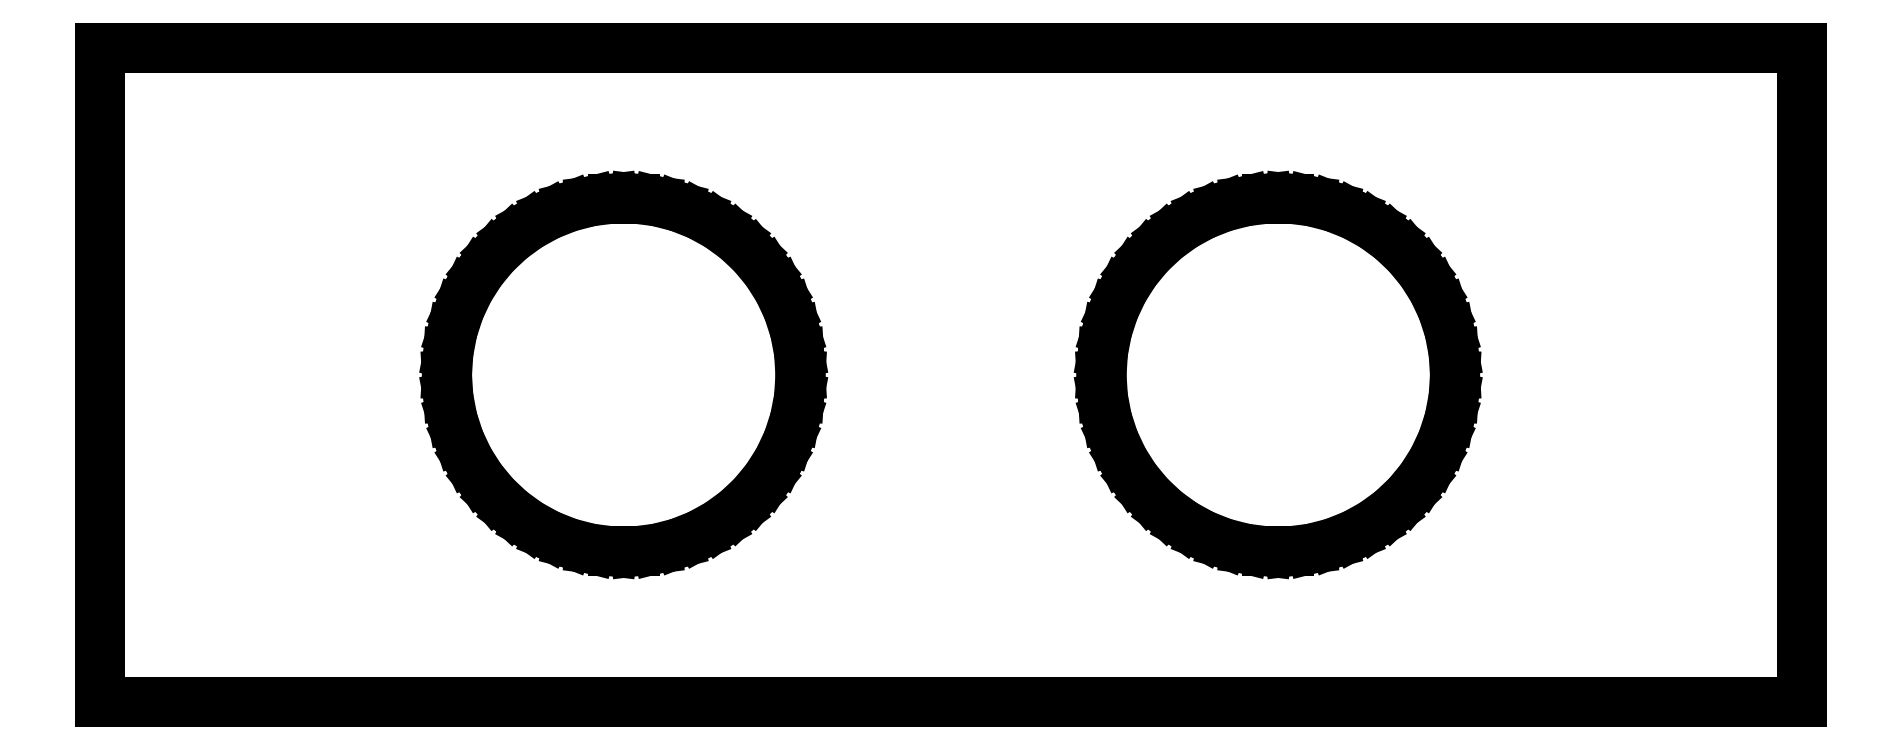
<metadata>
{"format":"dxf","ext":"dxf","renderer":"ezdxf+matplotlib","layout":"modelspace","background":"white","min_lineweight":24,"dpi":150}
</metadata>
<code>
0
SECTION
2
ENTITIES
0
LINE
8
0
10
13
20
5
11
-13
21
5
0
LINE
8
0
10
-13
20
5
11
-13
21
-5
0
LINE
8
0
10
-13
20
-5
11
13
21
-5
0
LINE
8
0
10
13
20
-5
11
13
21
5
0
LINE
8
0
10
-5.17
20
-2.695
11
-5.506
21
-2.652
0
LINE
8
0
10
-5.506
20
-2.652
11
-5.834
21
-2.568
0
LINE
8
0
10
-5.834
20
-2.568
11
-6.15
21
-2.443
0
LINE
8
0
10
-6.15
20
-2.443
11
-6.447
21
-2.28
0
LINE
8
0
10
-6.447
20
-2.28
11
-6.721
21
-2.08
0
LINE
8
0
10
-6.721
20
-2.08
11
-6.968
21
-1.848
0
LINE
8
0
10
-6.968
20
-1.848
11
-7.184
21
-1.587
0
LINE
8
0
10
-7.184
20
-1.587
11
-7.366
21
-1.301
0
LINE
8
0
10
-7.366
20
-1.301
11
-7.51
21
-0.9939
0
LINE
8
0
10
-7.51
20
-0.9939
11
-7.615
21
-0.6714
0
LINE
8
0
10
-7.615
20
-0.6714
11
-7.679
21
-0.3384
0
LINE
8
0
10
-7.679
20
-0.3384
11
-7.7
21
0
0
LINE
8
0
10
-7.7
20
0
11
-7.679
21
0.3384
0
LINE
8
0
10
-7.679
20
0.3384
11
-7.615
21
0.6714
0
LINE
8
0
10
-7.615
20
0.6714
11
-7.51
21
0.9939
0
LINE
8
0
10
-7.51
20
0.9939
11
-7.366
21
1.301
0
LINE
8
0
10
-7.366
20
1.301
11
-7.184
21
1.587
0
LINE
8
0
10
-7.184
20
1.587
11
-6.968
21
1.848
0
LINE
8
0
10
-6.968
20
1.848
11
-6.721
21
2.08
0
LINE
8
0
10
-6.721
20
2.08
11
-6.447
21
2.28
0
LINE
8
0
10
-6.447
20
2.28
11
-6.15
21
2.443
0
LINE
8
0
10
-6.15
20
2.443
11
-5.834
21
2.568
0
LINE
8
0
10
-5.834
20
2.568
11
-5.506
21
2.652
0
LINE
8
0
10
-5.506
20
2.652
11
-5.17
21
2.695
0
LINE
8
0
10
-5.17
20
2.695
11
-4.83
21
2.695
0
LINE
8
0
10
-4.83
20
2.695
11
-4.494
21
2.652
0
LINE
8
0
10
-4.494
20
2.652
11
-4.166
21
2.568
0
LINE
8
0
10
-4.166
20
2.568
11
-3.85
21
2.443
0
LINE
8
0
10
-3.85
20
2.443
11
-3.553
21
2.28
0
LINE
8
0
10
-3.553
20
2.28
11
-3.279
21
2.08
0
LINE
8
0
10
-3.279
20
2.08
11
-3.032
21
1.848
0
LINE
8
0
10
-3.032
20
1.848
11
-2.816
21
1.587
0
LINE
8
0
10
-2.816
20
1.587
11
-2.634
21
1.301
0
LINE
8
0
10
-2.634
20
1.301
11
-2.49
21
0.9939
0
LINE
8
0
10
-2.49
20
0.9939
11
-2.385
21
0.6714
0
LINE
8
0
10
-2.385
20
0.6714
11
-2.321
21
0.3384
0
LINE
8
0
10
-2.321
20
0.3384
11
-2.3
21
0
0
LINE
8
0
10
-2.3
20
0
11
-2.321
21
-0.3384
0
LINE
8
0
10
-2.321
20
-0.3384
11
-2.385
21
-0.6714
0
LINE
8
0
10
-2.385
20
-0.6714
11
-2.49
21
-0.9939
0
LINE
8
0
10
-2.49
20
-0.9939
11
-2.634
21
-1.301
0
LINE
8
0
10
-2.634
20
-1.301
11
-2.816
21
-1.587
0
LINE
8
0
10
-2.816
20
-1.587
11
-3.032
21
-1.848
0
LINE
8
0
10
-3.032
20
-1.848
11
-3.279
21
-2.08
0
LINE
8
0
10
-3.279
20
-2.08
11
-3.553
21
-2.28
0
LINE
8
0
10
-3.553
20
-2.28
11
-3.85
21
-2.443
0
LINE
8
0
10
-3.85
20
-2.443
11
-4.166
21
-2.568
0
LINE
8
0
10
-4.166
20
-2.568
11
-4.494
21
-2.652
0
LINE
8
0
10
-4.494
20
-2.652
11
-4.83
21
-2.695
0
LINE
8
0
10
-4.83
20
-2.695
11
-5.17
21
-2.695
0
LINE
8
0
10
4.83
20
-2.695
11
4.494
21
-2.652
0
LINE
8
0
10
4.494
20
-2.652
11
4.166
21
-2.568
0
LINE
8
0
10
4.166
20
-2.568
11
3.85
21
-2.443
0
LINE
8
0
10
3.85
20
-2.443
11
3.553
21
-2.28
0
LINE
8
0
10
3.553
20
-2.28
11
3.279
21
-2.08
0
LINE
8
0
10
3.279
20
-2.08
11
3.032
21
-1.848
0
LINE
8
0
10
3.032
20
-1.848
11
2.816
21
-1.587
0
LINE
8
0
10
2.816
20
-1.587
11
2.634
21
-1.301
0
LINE
8
0
10
2.634
20
-1.301
11
2.49
21
-0.9939
0
LINE
8
0
10
2.49
20
-0.9939
11
2.385
21
-0.6714
0
LINE
8
0
10
2.385
20
-0.6714
11
2.321
21
-0.3384
0
LINE
8
0
10
2.321
20
-0.3384
11
2.3
21
0
0
LINE
8
0
10
2.3
20
0
11
2.321
21
0.3384
0
LINE
8
0
10
2.321
20
0.3384
11
2.385
21
0.6714
0
LINE
8
0
10
2.385
20
0.6714
11
2.49
21
0.9939
0
LINE
8
0
10
2.49
20
0.9939
11
2.634
21
1.301
0
LINE
8
0
10
2.634
20
1.301
11
2.816
21
1.587
0
LINE
8
0
10
2.816
20
1.587
11
3.032
21
1.848
0
LINE
8
0
10
3.032
20
1.848
11
3.279
21
2.08
0
LINE
8
0
10
3.279
20
2.08
11
3.553
21
2.28
0
LINE
8
0
10
3.553
20
2.28
11
3.85
21
2.443
0
LINE
8
0
10
3.85
20
2.443
11
4.166
21
2.568
0
LINE
8
0
10
4.166
20
2.568
11
4.494
21
2.652
0
LINE
8
0
10
4.494
20
2.652
11
4.83
21
2.695
0
LINE
8
0
10
4.83
20
2.695
11
5.17
21
2.695
0
LINE
8
0
10
5.17
20
2.695
11
5.506
21
2.652
0
LINE
8
0
10
5.506
20
2.652
11
5.834
21
2.568
0
LINE
8
0
10
5.834
20
2.568
11
6.15
21
2.443
0
LINE
8
0
10
6.15
20
2.443
11
6.447
21
2.28
0
LINE
8
0
10
6.447
20
2.28
11
6.721
21
2.08
0
LINE
8
0
10
6.721
20
2.08
11
6.968
21
1.848
0
LINE
8
0
10
6.968
20
1.848
11
7.184
21
1.587
0
LINE
8
0
10
7.184
20
1.587
11
7.366
21
1.301
0
LINE
8
0
10
7.366
20
1.301
11
7.51
21
0.9939
0
LINE
8
0
10
7.51
20
0.9939
11
7.615
21
0.6714
0
LINE
8
0
10
7.615
20
0.6714
11
7.679
21
0.3384
0
LINE
8
0
10
7.679
20
0.3384
11
7.7
21
0
0
LINE
8
0
10
7.7
20
0
11
7.679
21
-0.3384
0
LINE
8
0
10
7.679
20
-0.3384
11
7.615
21
-0.6714
0
LINE
8
0
10
7.615
20
-0.6714
11
7.51
21
-0.9939
0
LINE
8
0
10
7.51
20
-0.9939
11
7.366
21
-1.301
0
LINE
8
0
10
7.366
20
-1.301
11
7.184
21
-1.587
0
LINE
8
0
10
7.184
20
-1.587
11
6.968
21
-1.848
0
LINE
8
0
10
6.968
20
-1.848
11
6.721
21
-2.08
0
LINE
8
0
10
6.721
20
-2.08
11
6.447
21
-2.28
0
LINE
8
0
10
6.447
20
-2.28
11
6.15
21
-2.443
0
LINE
8
0
10
6.15
20
-2.443
11
5.834
21
-2.568
0
LINE
8
0
10
5.834
20
-2.568
11
5.506
21
-2.652
0
LINE
8
0
10
5.506
20
-2.652
11
5.17
21
-2.695
0
LINE
8
0
10
5.17
20
-2.695
11
4.83
21
-2.695
0
ENDSEC
0
EOF

</code>
